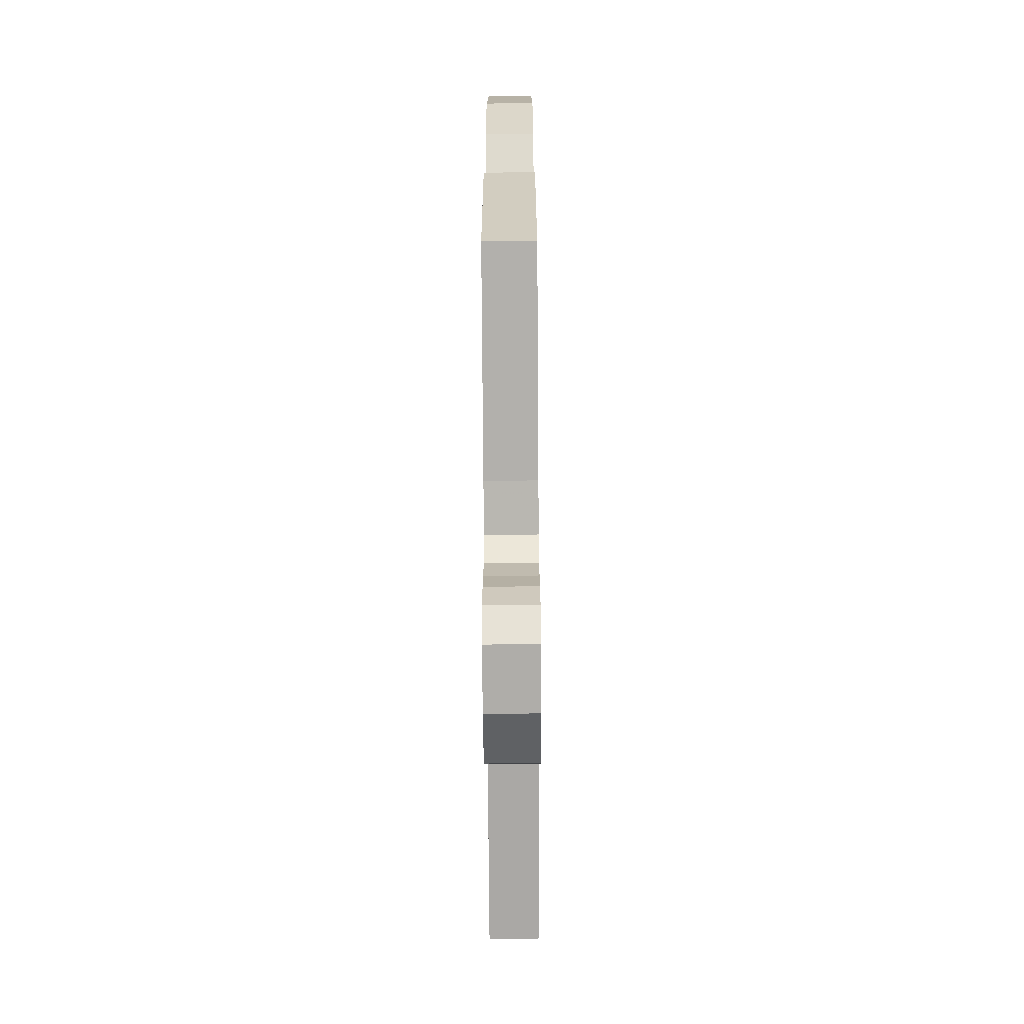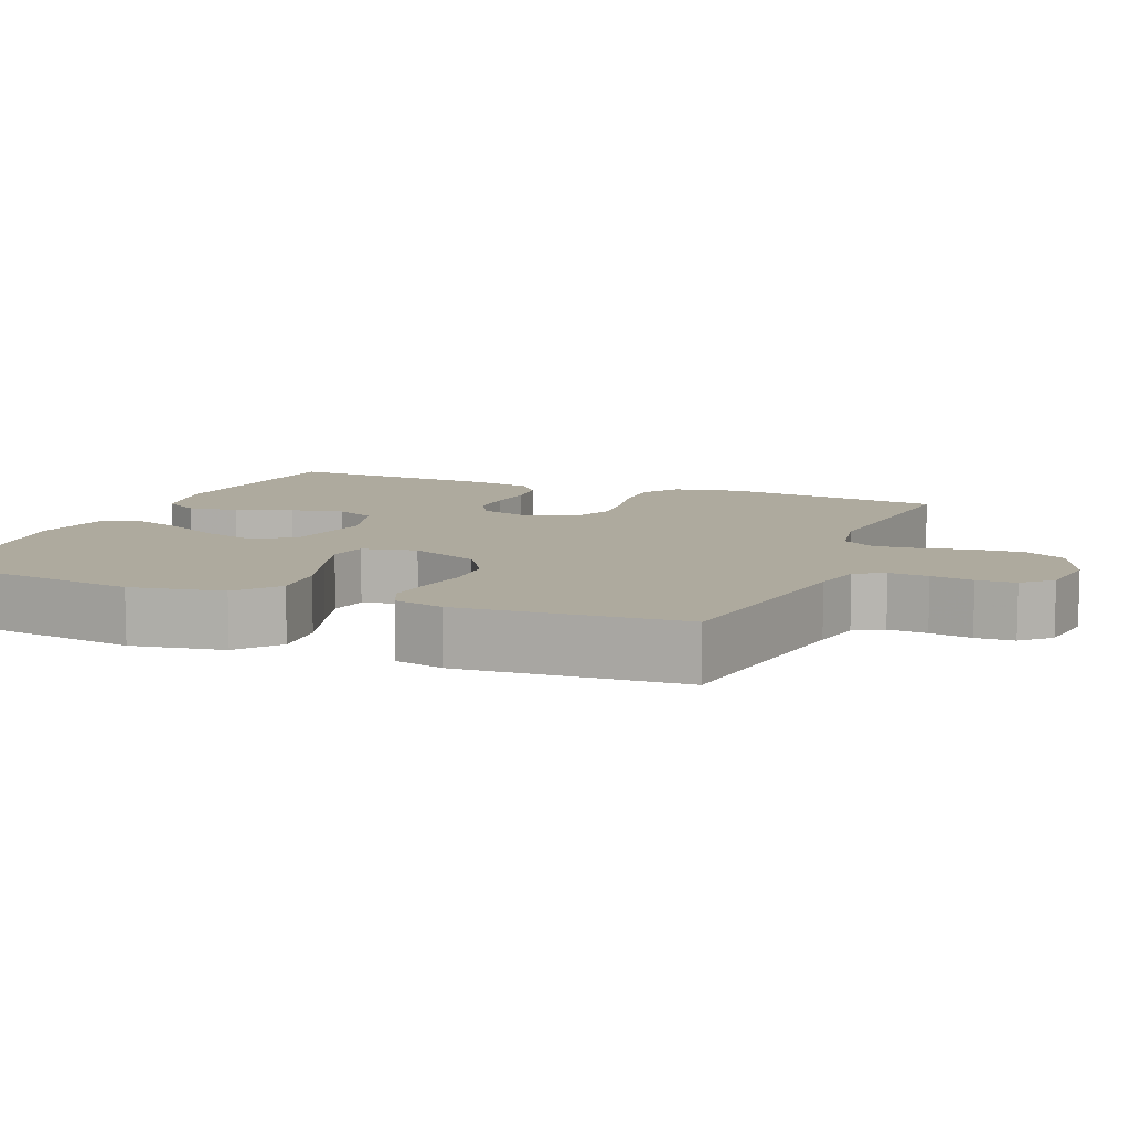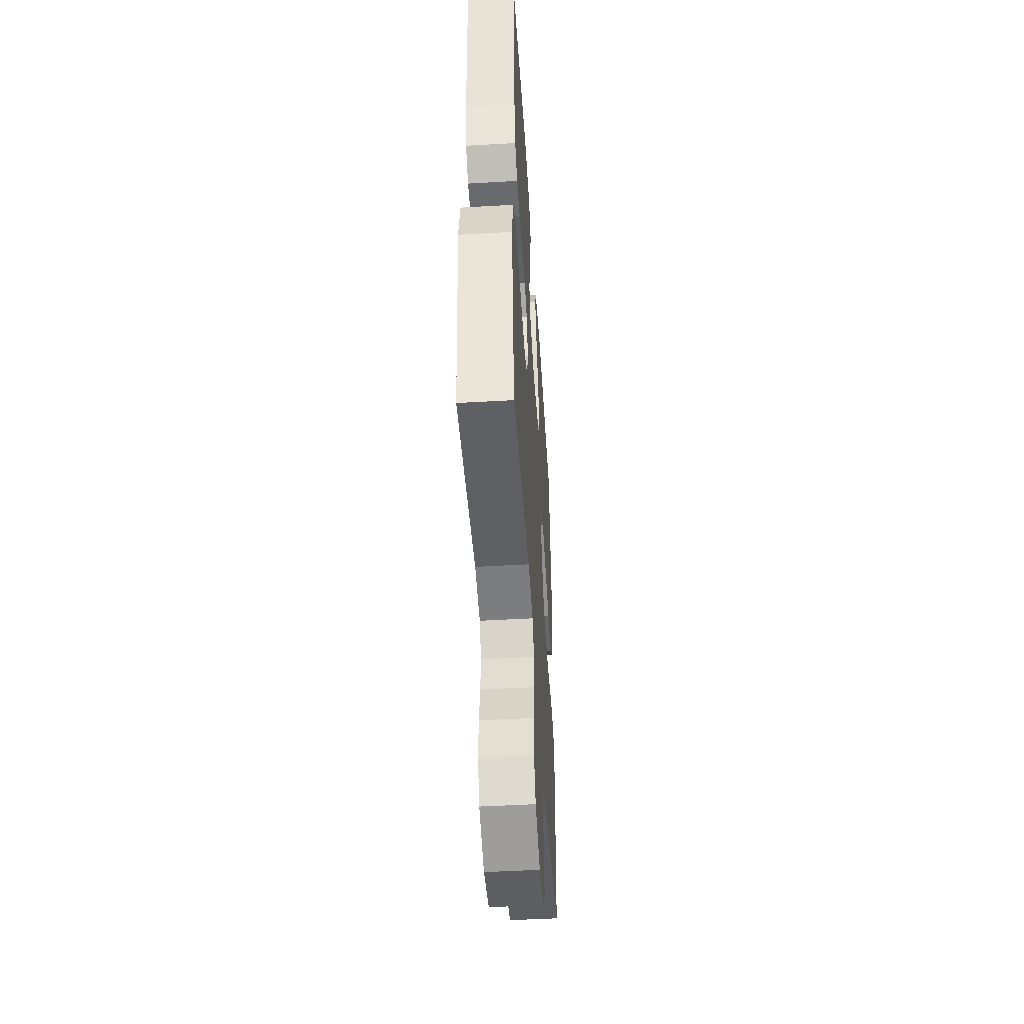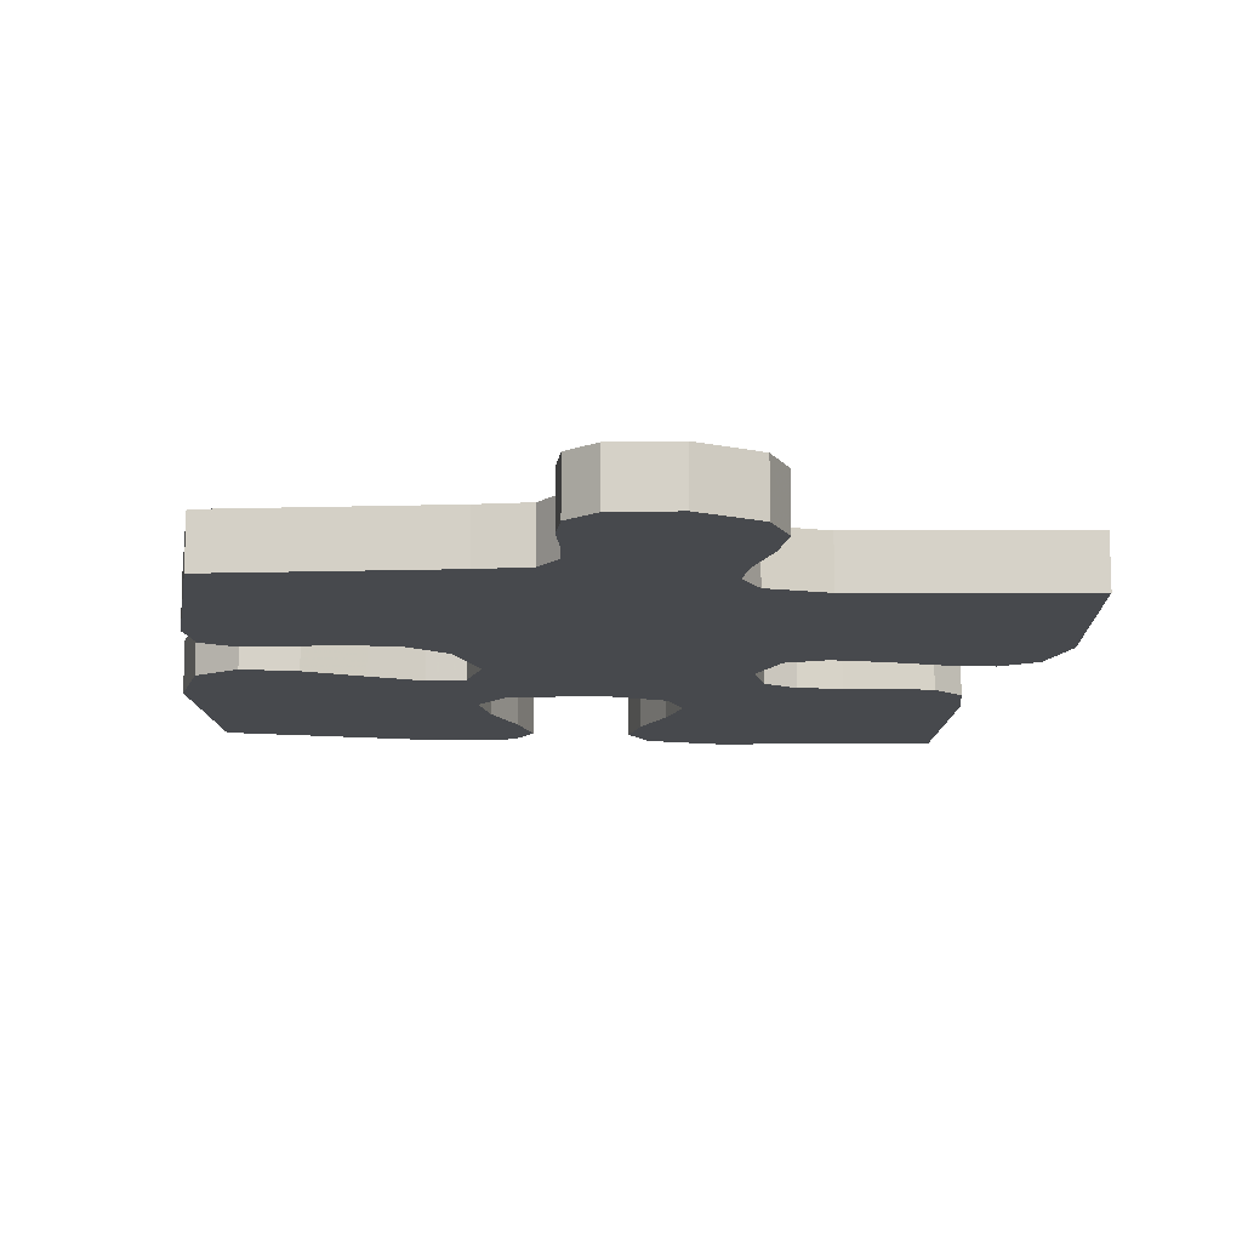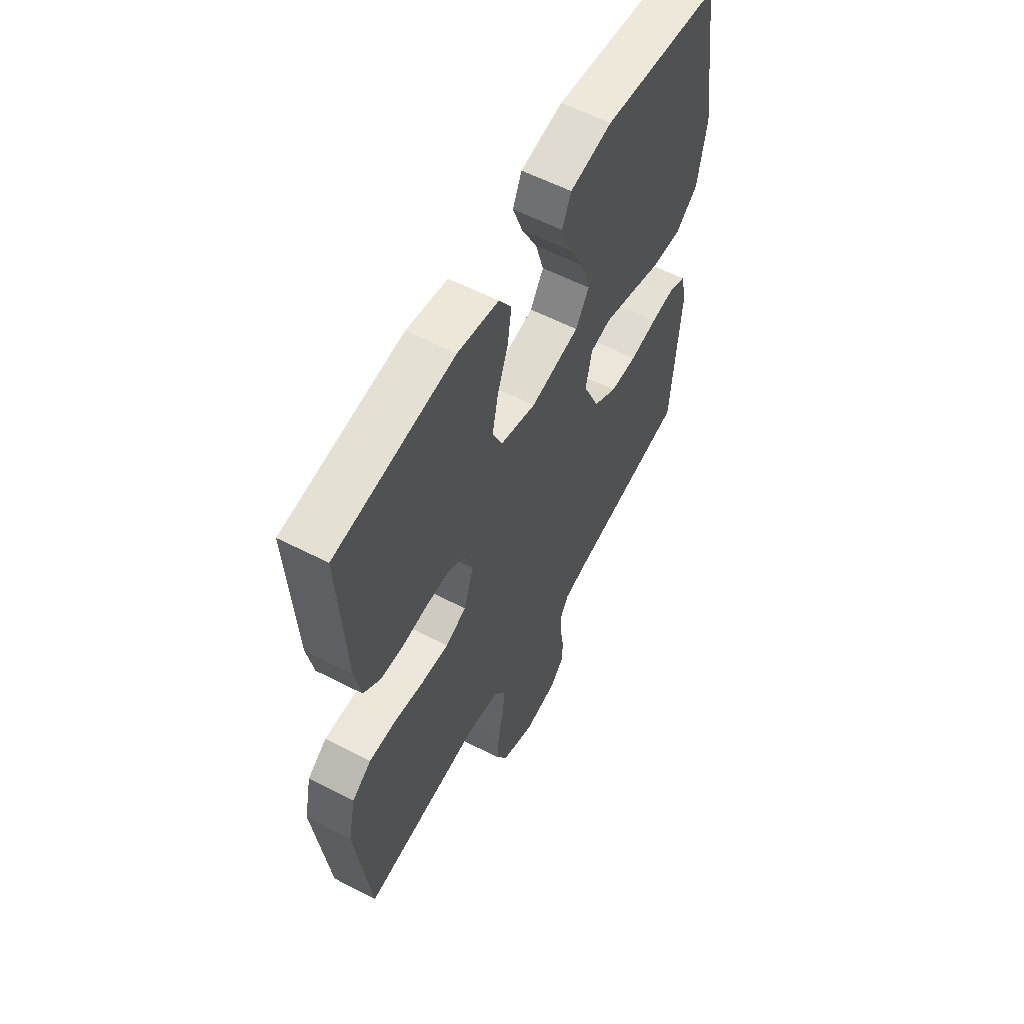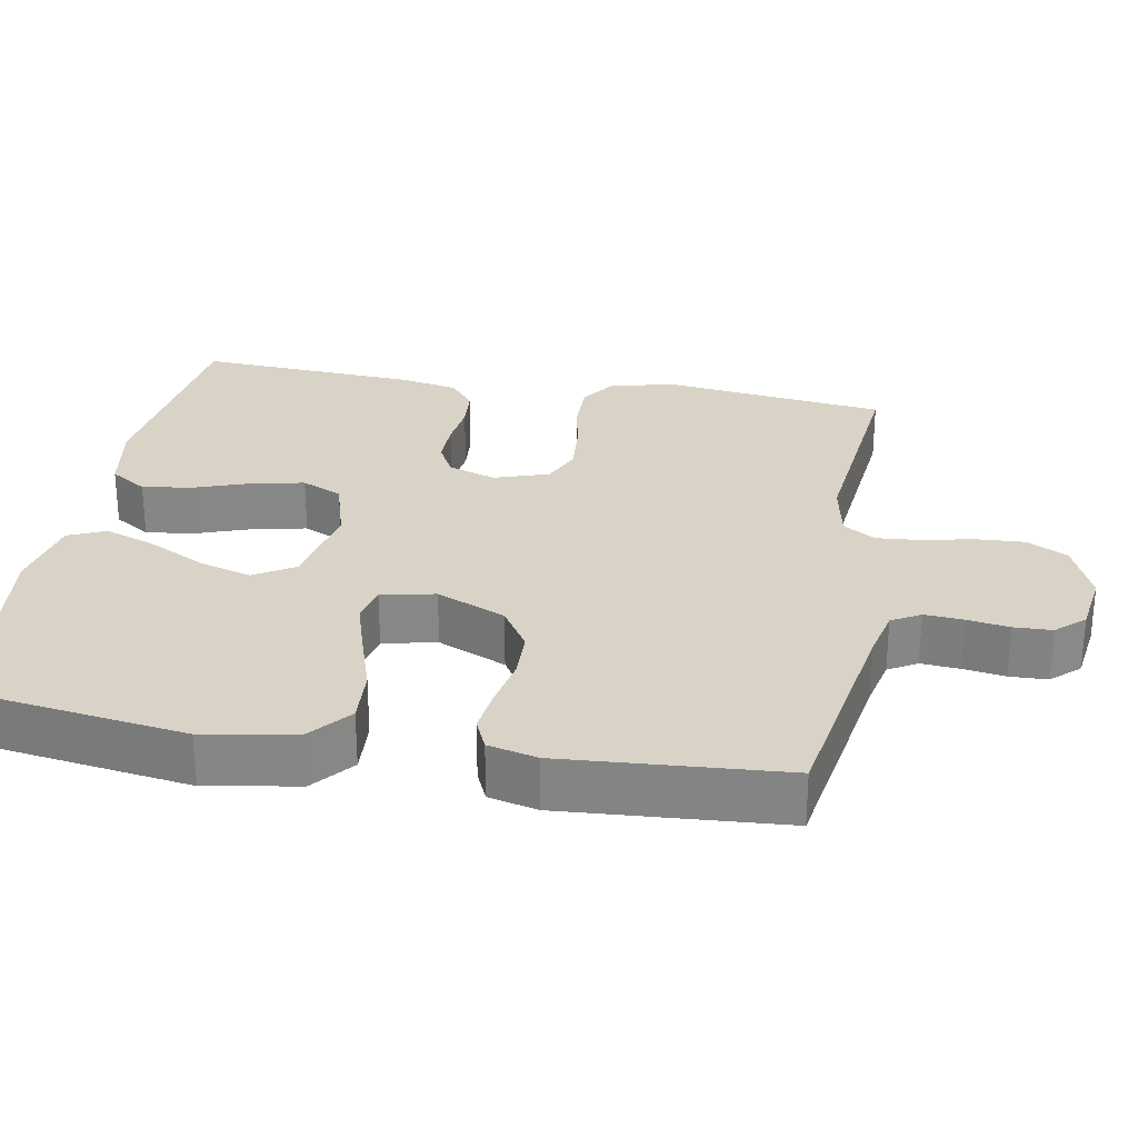
<metadata>
{"format":"obj","ext":"obj","renderer":"f3d","projection":"perspective","resolution":1024,"background":"white","views":[{"elev":-69.4,"azim":90.4,"up":"+Z"},{"elev":9.3,"azim":112.0,"up":"+Y"},{"elev":-48.2,"azim":-86.3,"up":"+Z"},{"elev":-12.0,"azim":174.7,"up":"+Y"},{"elev":58.4,"azim":-61.9,"up":"+Z"},{"elev":27.8,"azim":100.3,"up":"+Y"}]}
</metadata>
<code>
v -0.5 0.07 -0.5
v -0.537 0.07 -0.2
v -0.518 0.07 -0.11
v -0.469 0.07 -0.076
v -0.401 0.07 -0.077
v -0.326 0.07 -0.091
v -0.256 0.07 -0.097
v -0.203 0.07 -0.074
v -0.178 0.07 0
v -0.2 0.07 0.065
v -0.245 0.07 0.089
v -0.305 0.07 0.089
v -0.368 0.07 0.082
v -0.425 0.07 0.087
v -0.467 0.07 0.12
v -0.483 0.07 0.2
v -0.5 0.07 0.5
v -0.2 0.07 0.535
v -0.096 0.07 0.516
v -0.064 0.07 0.466
v -0.074 0.07 0.398
v -0.101 0.07 0.322
v -0.116 0.07 0.251
v -0.091 0.07 0.196
v 0 0.07 0.169
v 0.124 0.07 0.193
v 0.158 0.07 0.247
v 0.137 0.07 0.319
v 0.097 0.07 0.396
v 0.071 0.07 0.467
v 0.094 0.07 0.518
v 0.2 0.07 0.538
v 0.5 0.07 0.5
v 0.543 0.07 0.2
v 0.521 0.07 0.075
v 0.465 0.07 0.029
v 0.389 0.07 0.034
v 0.306 0.07 0.061
v 0.232 0.07 0.084
v 0.18 0.07 0.073
v 0.164 0.07 0
v 0.205 0.07 -0.094
v 0.265 0.07 -0.132
v 0.333 0.07 -0.134
v 0.402 0.07 -0.121
v 0.463 0.07 -0.114
v 0.506 0.07 -0.133
v 0.522 0.07 -0.2
v 0.5 0.07 -0.5
v 0.2 0.07 -0.549
v 0.132 0.07 -0.564
v 0.109 0.07 -0.603
v 0.113 0.07 -0.656
v 0.122 0.07 -0.713
v 0.12 0.07 -0.765
v 0.085 0.07 -0.803
v 0 0.07 -0.815
v -0.084 0.07 -0.78
v -0.113 0.07 -0.725
v -0.109 0.07 -0.658
v -0.094 0.07 -0.59
v -0.089 0.07 -0.53
v -0.117 0.07 -0.486
v -0.2 0.07 -0.47
v -0.5 0 -0.5
v -0.537 0 -0.2
v -0.518 0 -0.11
v -0.469 0 -0.076
v -0.401 0 -0.077
v -0.326 0 -0.091
v -0.256 0 -0.097
v -0.203 0 -0.074
v -0.178 0 0
v -0.2 0 0.065
v -0.245 0 0.089
v -0.305 0 0.089
v -0.368 0 0.082
v -0.425 0 0.087
v -0.467 0 0.12
v -0.483 0 0.2
v -0.5 0 0.5
v -0.2 0 0.535
v -0.096 0 0.516
v -0.064 0 0.466
v -0.074 0 0.398
v -0.101 0 0.322
v -0.116 0 0.251
v -0.091 0 0.196
v 0 0 0.169
v 0.124 0 0.193
v 0.158 0 0.247
v 0.137 0 0.319
v 0.097 0 0.396
v 0.071 0 0.467
v 0.094 0 0.518
v 0.2 0 0.538
v 0.5 0 0.5
v 0.543 0 0.2
v 0.521 0 0.075
v 0.465 0 0.029
v 0.389 0 0.034
v 0.306 0 0.061
v 0.232 0 0.084
v 0.18 0 0.073
v 0.164 0 0
v 0.205 0 -0.094
v 0.265 0 -0.132
v 0.333 0 -0.134
v 0.402 0 -0.121
v 0.463 0 -0.114
v 0.506 0 -0.133
v 0.522 0 -0.2
v 0.5 0 -0.5
v 0.2 0 -0.549
v 0.132 0 -0.564
v 0.109 0 -0.603
v 0.113 0 -0.656
v 0.122 0 -0.713
v 0.12 0 -0.765
v 0.085 0 -0.803
v 0 0 -0.815
v -0.084 0 -0.78
v -0.113 0 -0.725
v -0.109 0 -0.658
v -0.094 0 -0.59
v -0.089 0 -0.53
v -0.117 0 -0.486
v -0.2 0 -0.47
f 59 60 61
f 58 59 61
f 57 58 61
f 56 57 61
f 55 56 61
f 54 55 61
f 53 54 61
f 52 53 61 62
f 51 52 62 63
f 48 49 50
f 47 48 50
f 46 47 50
f 45 46 50
f 44 45 50
f 50 51 63
f 44 50 63
f 43 44 63
f 36 37 38
f 35 36 38
f 34 35 38
f 33 34 38
f 32 33 38
f 31 32 38
f 30 31 38
f 29 30 38
f 28 29 38
f 27 28 38 39
f 26 27 39 40
f 20 21 22
f 19 20 22
f 18 19 22
f 17 18 22
f 16 17 22
f 15 16 22
f 14 15 22
f 13 14 22
f 12 13 22
f 11 12 22 23
f 10 11 23 24
f 4 5 6
f 3 4 6
f 2 3 6
f 1 2 6
f 64 1 6
f 64 6 7
f 64 7 8
f 63 64 8
f 43 63 8
f 42 43 8
f 41 42 8 9
f 41 9 10
f 40 41 10
f 26 40 10
f 25 26 10
f 10 24 25
f 125 124 123
f 125 123 122
f 125 122 121
f 125 121 120
f 125 120 119
f 125 119 118
f 125 118 117
f 126 125 117 116
f 127 126 116 115
f 114 113 112
f 114 112 111
f 114 111 110
f 114 110 109
f 114 109 108
f 127 115 114
f 127 114 108
f 127 108 107
f 102 101 100
f 102 100 99
f 102 99 98
f 102 98 97
f 102 97 96
f 102 96 95
f 102 95 94
f 102 94 93
f 102 93 92
f 103 102 92 91
f 104 103 91 90
f 86 85 84
f 86 84 83
f 86 83 82
f 86 82 81
f 86 81 80
f 86 80 79
f 86 79 78
f 86 78 77
f 86 77 76
f 87 86 76 75
f 88 87 75 74
f 70 69 68
f 70 68 67
f 70 67 66
f 70 66 65
f 70 65 128
f 71 70 128
f 72 71 128
f 72 128 127
f 72 127 107
f 72 107 106
f 73 72 106 105
f 74 73 105
f 74 105 104
f 74 104 90
f 74 90 89
f 89 88 74
f 1 65 66 2
f 2 66 67 3
f 3 67 68 4
f 4 68 69 5
f 5 69 70 6
f 6 70 71 7
f 7 71 72 8
f 8 72 73 9
f 9 73 74 10
f 10 74 75 11
f 11 75 76 12
f 12 76 77 13
f 13 77 78 14
f 14 78 79 15
f 15 79 80 16
f 16 80 81 17
f 17 81 82 18
f 18 82 83 19
f 19 83 84 20
f 20 84 85 21
f 21 85 86 22
f 22 86 87 23
f 23 87 88 24
f 24 88 89 25
f 25 89 90 26
f 26 90 91 27
f 27 91 92 28
f 28 92 93 29
f 29 93 94 30
f 30 94 95 31
f 31 95 96 32
f 32 96 97 33
f 33 97 98 34
f 34 98 99 35
f 35 99 100 36
f 36 100 101 37
f 37 101 102 38
f 38 102 103 39
f 39 103 104 40
f 40 104 105 41
f 41 105 106 42
f 42 106 107 43
f 43 107 108 44
f 44 108 109 45
f 45 109 110 46
f 46 110 111 47
f 47 111 112 48
f 48 112 113 49
f 49 113 114 50
f 50 114 115 51
f 51 115 116 52
f 52 116 117 53
f 53 117 118 54
f 54 118 119 55
f 55 119 120 56
f 56 120 121 57
f 57 121 122 58
f 58 122 123 59
f 59 123 124 60
f 60 124 125 61
f 61 125 126 62
f 62 126 127 63
f 63 127 128 64
f 64 128 65 1

</code>
